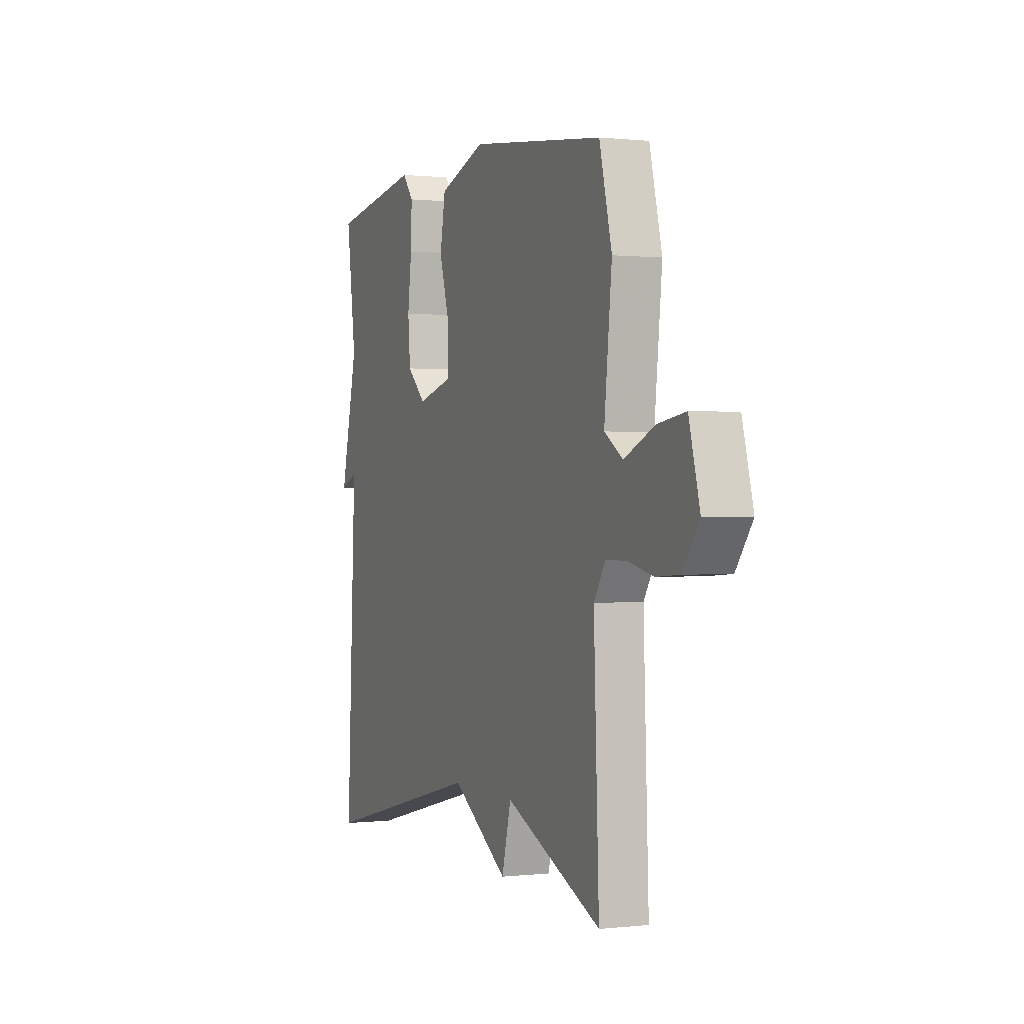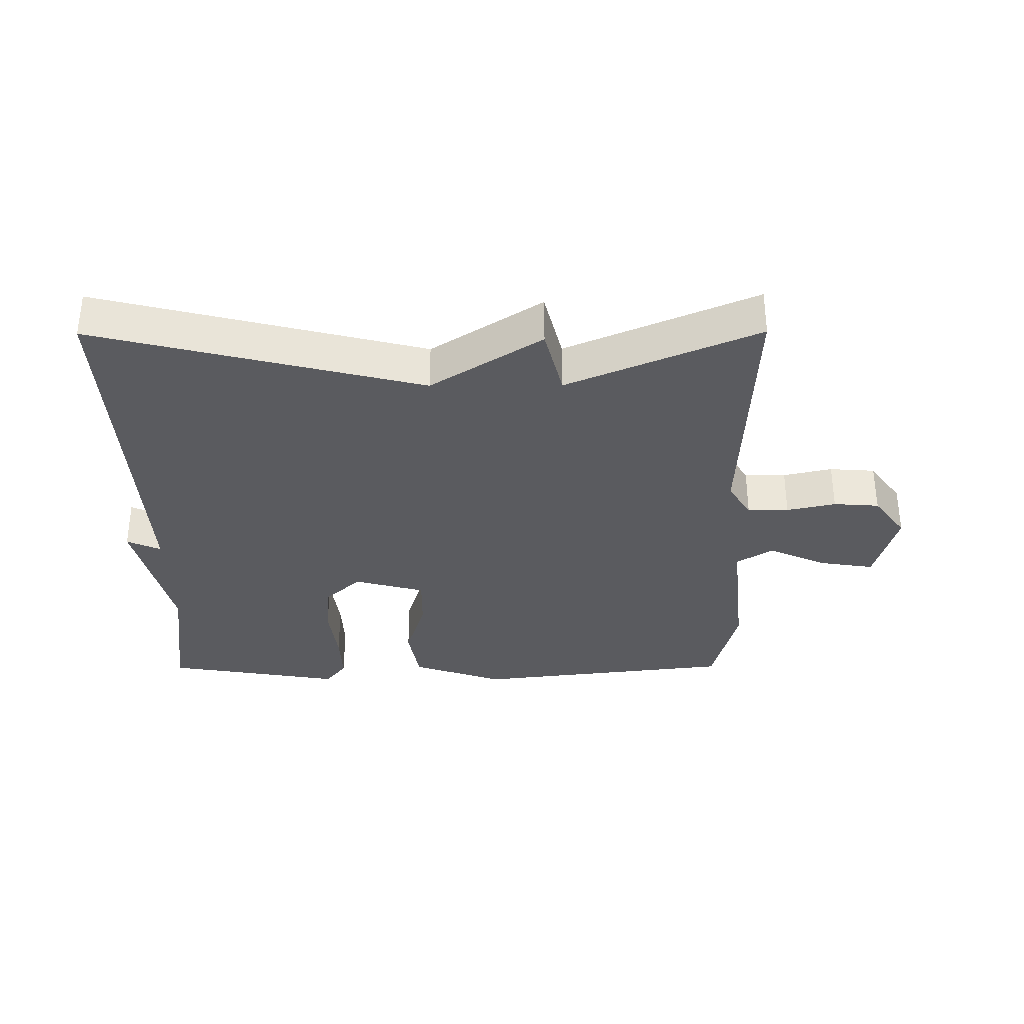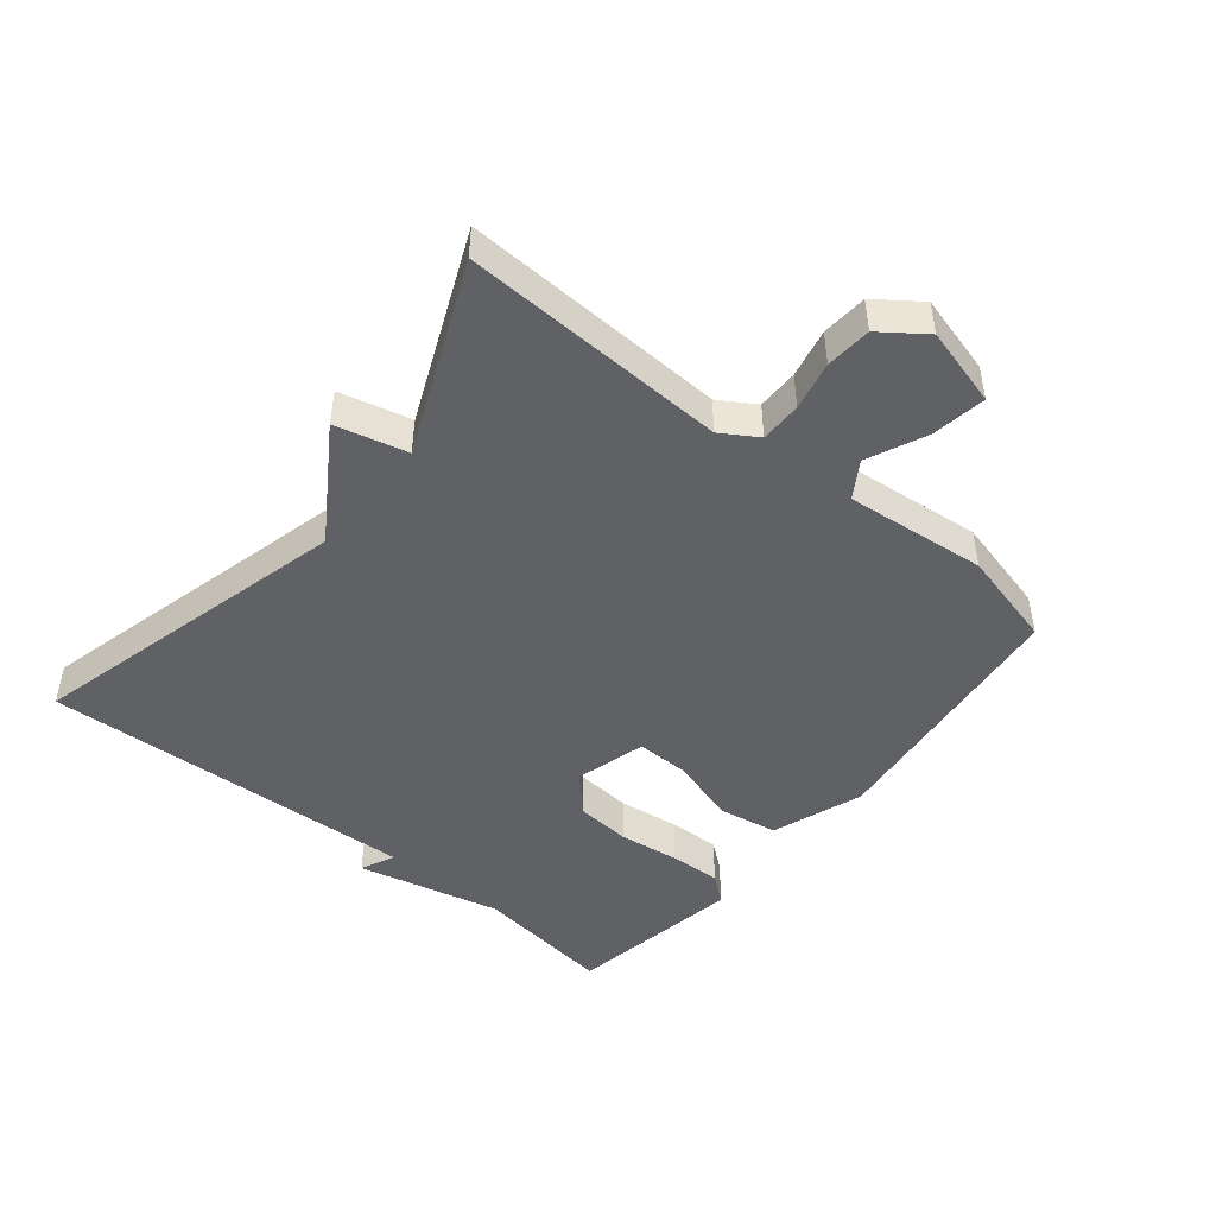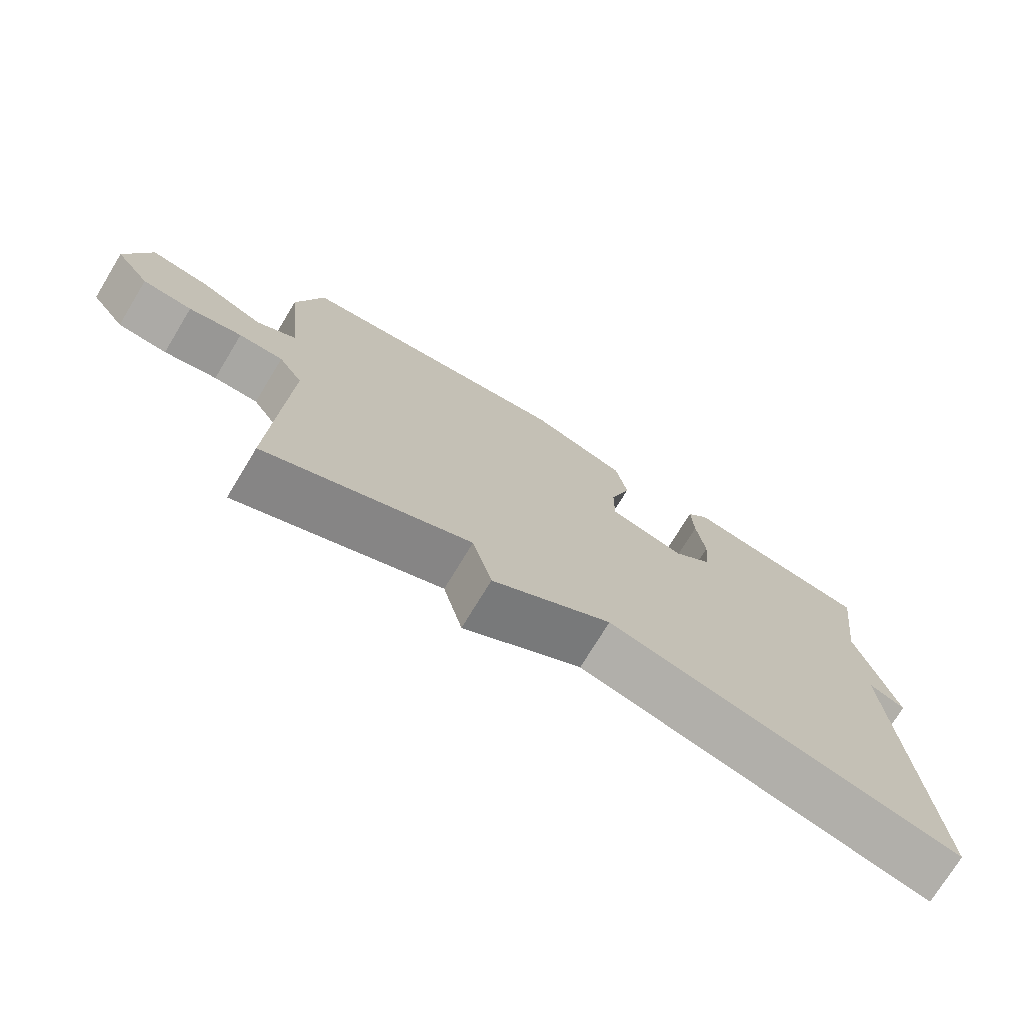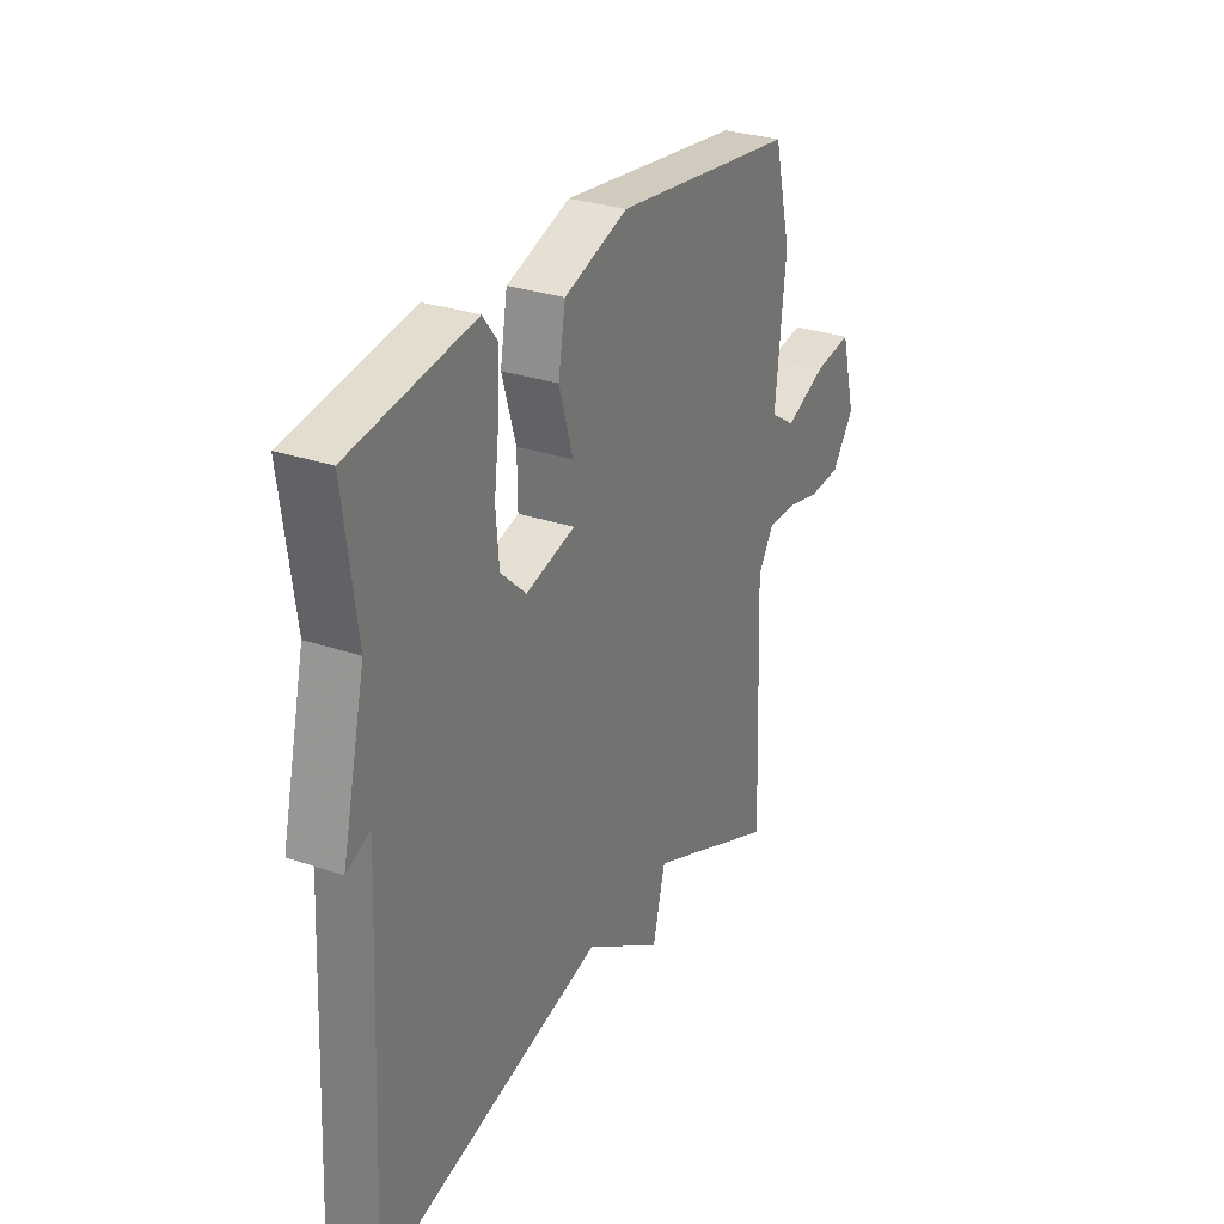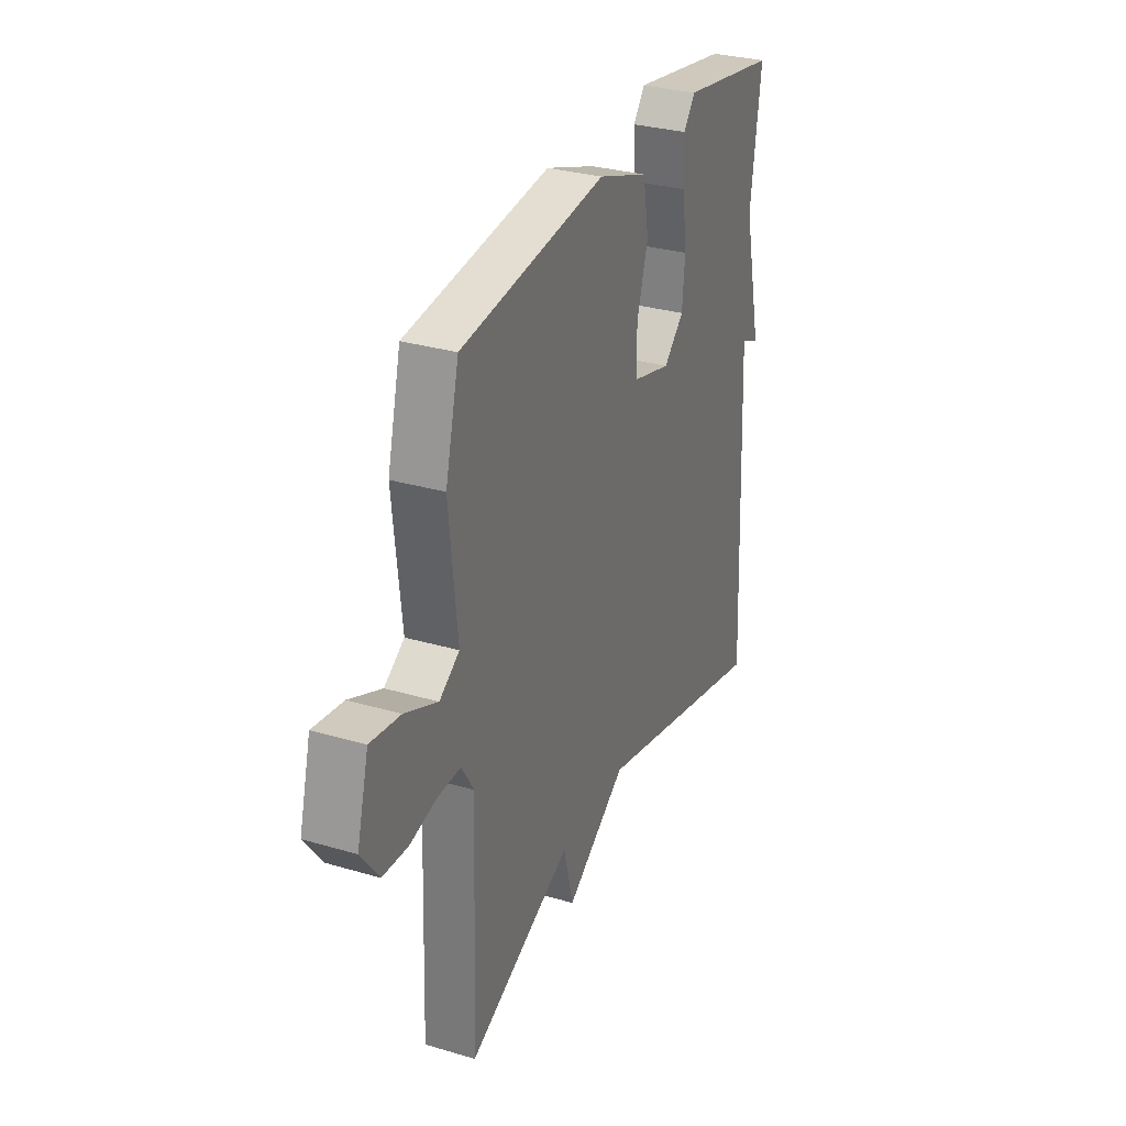
<metadata>
{"format":"obj","ext":"obj","renderer":"f3d","projection":"perspective","resolution":1024,"background":"white","views":[{"elev":0.5,"azim":-112.5,"up":"+Z"},{"elev":-33.5,"azim":-179.7,"up":"+Y"},{"elev":-46.8,"azim":-129.3,"up":"+Y"},{"elev":-74.5,"azim":-31.3,"up":"+Z"},{"elev":29.2,"azim":117.0,"up":"+Z"},{"elev":30.8,"azim":-67.1,"up":"+Z"}]}
</metadata>
<code>
v -0.5 0.07 0.5
v -0.093 0.07 0.549
v 0.049 0.07 0.499
v 0.065 0.07 0.407
v 0.034 0.07 0.304
v 0.033 0.07 0.221
v 0.143 0.07 0.191
v 0.2 0.07 0.244
v 0.207 0.07 0.329
v 0.195 0.07 0.424
v 0.192 0.07 0.504
v 0.225 0.07 0.546
v 0.5 0.07 0.5
v 0.471 0.07 0.283
v 0.524 0.07 0.059
v 0.471 0.07 0.083
v 0.5 0.07 -0.5
v -0.006 0.07 -0.373
v -0.178 0.07 -0.484
v -0.206 0.07 -0.373
v -0.5 0.07 -0.5
v -0.484 0.07 -0.088
v -0.519 0.07 -0.032
v -0.583 0.07 -0.032
v -0.659 0.07 -0.049
v -0.73 0.07 -0.044
v -0.78 0.07 0.024
v -0.747 0.07 0.147
v -0.663 0.07 0.134
v -0.571 0.07 0.093
v -0.515 0.07 0.129
v -0.538 0.07 0.348
v -0.5 0 0.5
v -0.093 0 0.549
v 0.049 0 0.499
v 0.065 0 0.407
v 0.034 0 0.304
v 0.033 0 0.221
v 0.143 0 0.191
v 0.2 0 0.244
v 0.207 0 0.329
v 0.195 0 0.424
v 0.192 0 0.504
v 0.225 0 0.546
v 0.5 0 0.5
v 0.471 0 0.283
v 0.524 0 0.059
v 0.471 0 0.083
v 0.5 0 -0.5
v -0.006 0 -0.373
v -0.178 0 -0.484
v -0.206 0 -0.373
v -0.5 0 -0.5
v -0.484 0 -0.088
v -0.519 0 -0.032
v -0.583 0 -0.032
v -0.659 0 -0.049
v -0.73 0 -0.044
v -0.78 0 0.024
v -0.747 0 0.147
v -0.663 0 0.134
v -0.571 0 0.093
v -0.515 0 0.129
v -0.538 0 0.348
f 3 4 5
f 2 3 5
f 1 2 5
f 32 1 5
f 31 32 5
f 30 31 5 6
f 28 29 30
f 27 28 30
f 26 27 30
f 25 26 30
f 24 25 30
f 30 6 7
f 24 30 7
f 23 24 7
f 22 23 7
f 20 21 22 7
f 20 7 8
f 19 20 8
f 18 19 8
f 16 17 18 8
f 16 8 9
f 15 16 9
f 14 15 9
f 12 13 14
f 11 12 14
f 10 11 14
f 9 10 14
f 37 36 35
f 37 35 34
f 37 34 33
f 37 33 64
f 37 64 63
f 38 37 63 62
f 62 61 60
f 62 60 59
f 62 59 58
f 62 58 57
f 62 57 56
f 39 38 62
f 39 62 56
f 39 56 55
f 39 55 54
f 39 54 53 52
f 40 39 52
f 40 52 51
f 40 51 50
f 40 50 49 48
f 41 40 48
f 41 48 47
f 41 47 46
f 46 45 44
f 46 44 43
f 46 43 42
f 46 42 41
f 1 33 34 2
f 2 34 35 3
f 3 35 36 4
f 4 36 37 5
f 5 37 38 6
f 6 38 39 7
f 7 39 40 8
f 8 40 41 9
f 9 41 42 10
f 10 42 43 11
f 11 43 44 12
f 12 44 45 13
f 13 45 46 14
f 14 46 47 15
f 15 47 48 16
f 16 48 49 17
f 17 49 50 18
f 18 50 51 19
f 19 51 52 20
f 20 52 53 21
f 21 53 54 22
f 22 54 55 23
f 23 55 56 24
f 24 56 57 25
f 25 57 58 26
f 26 58 59 27
f 27 59 60 28
f 28 60 61 29
f 29 61 62 30
f 30 62 63 31
f 31 63 64 32
f 32 64 33 1

</code>
